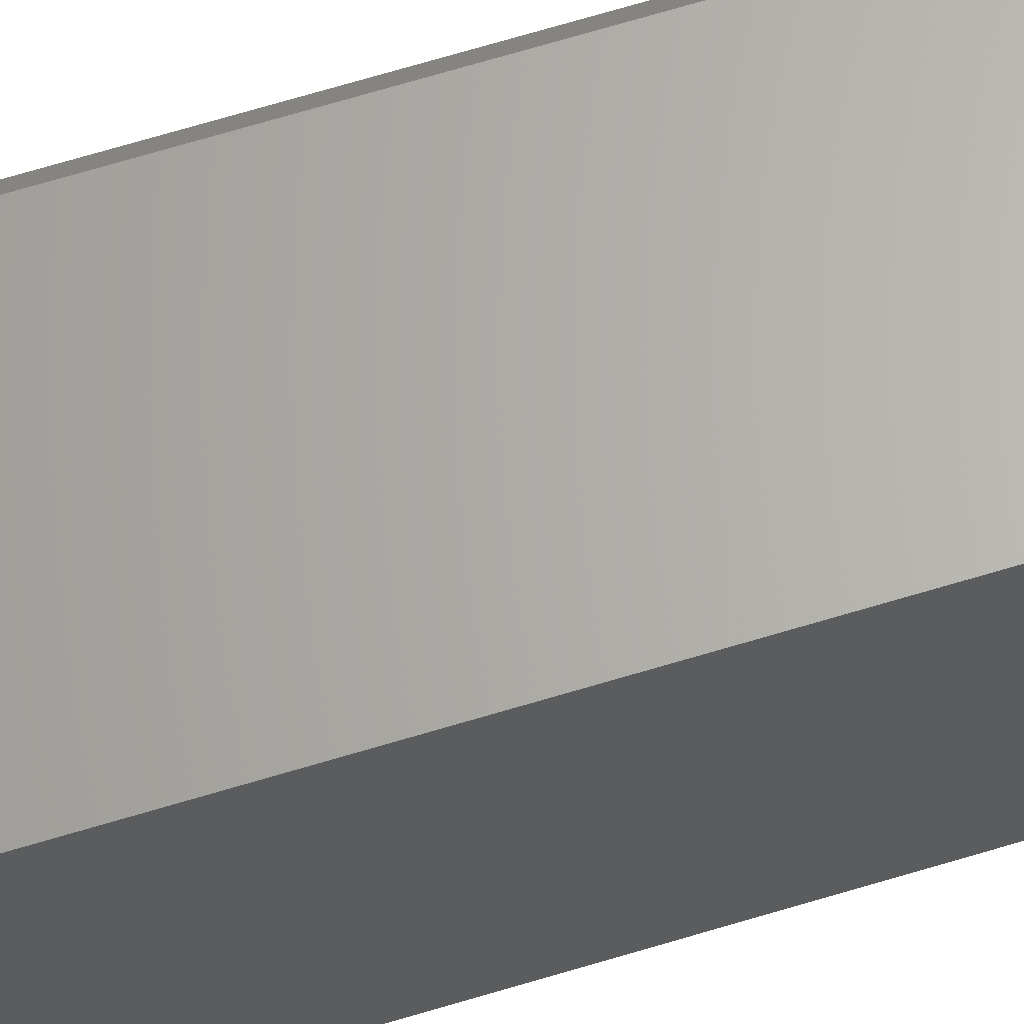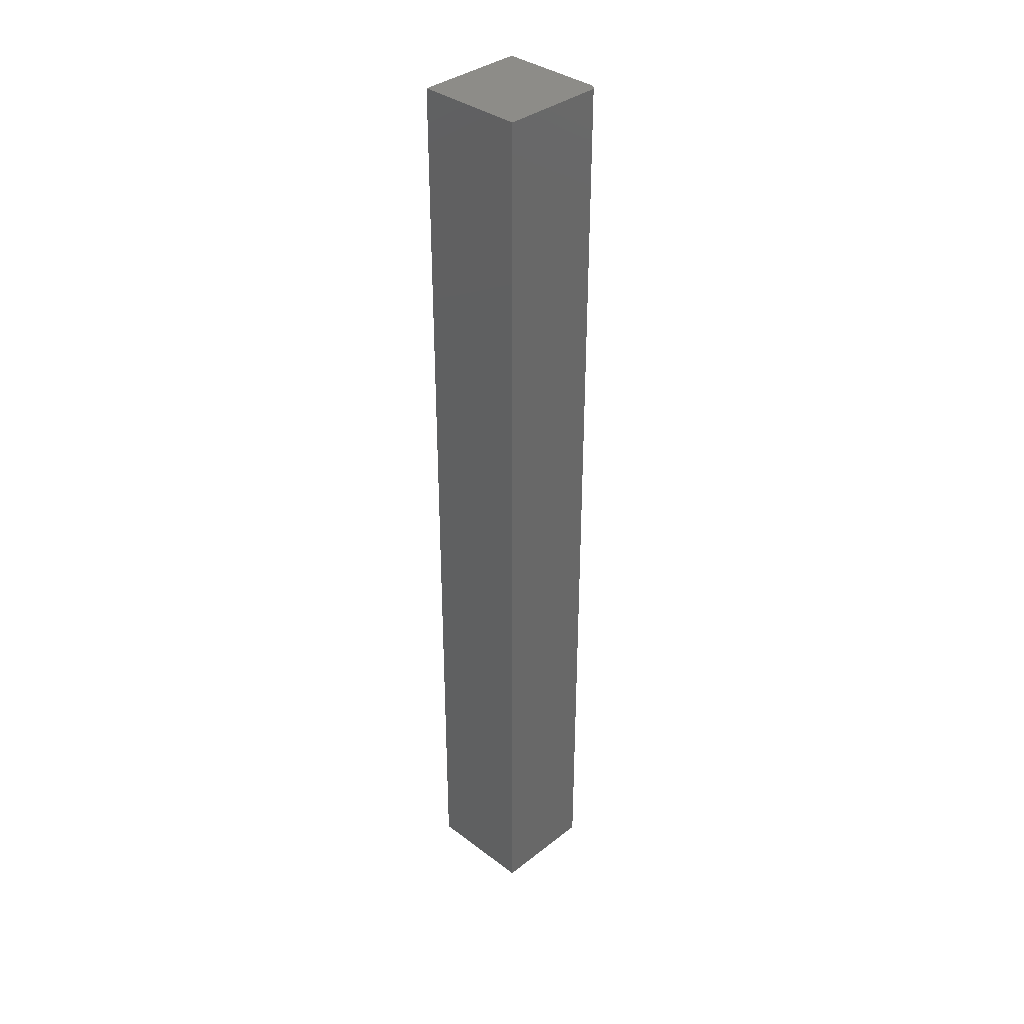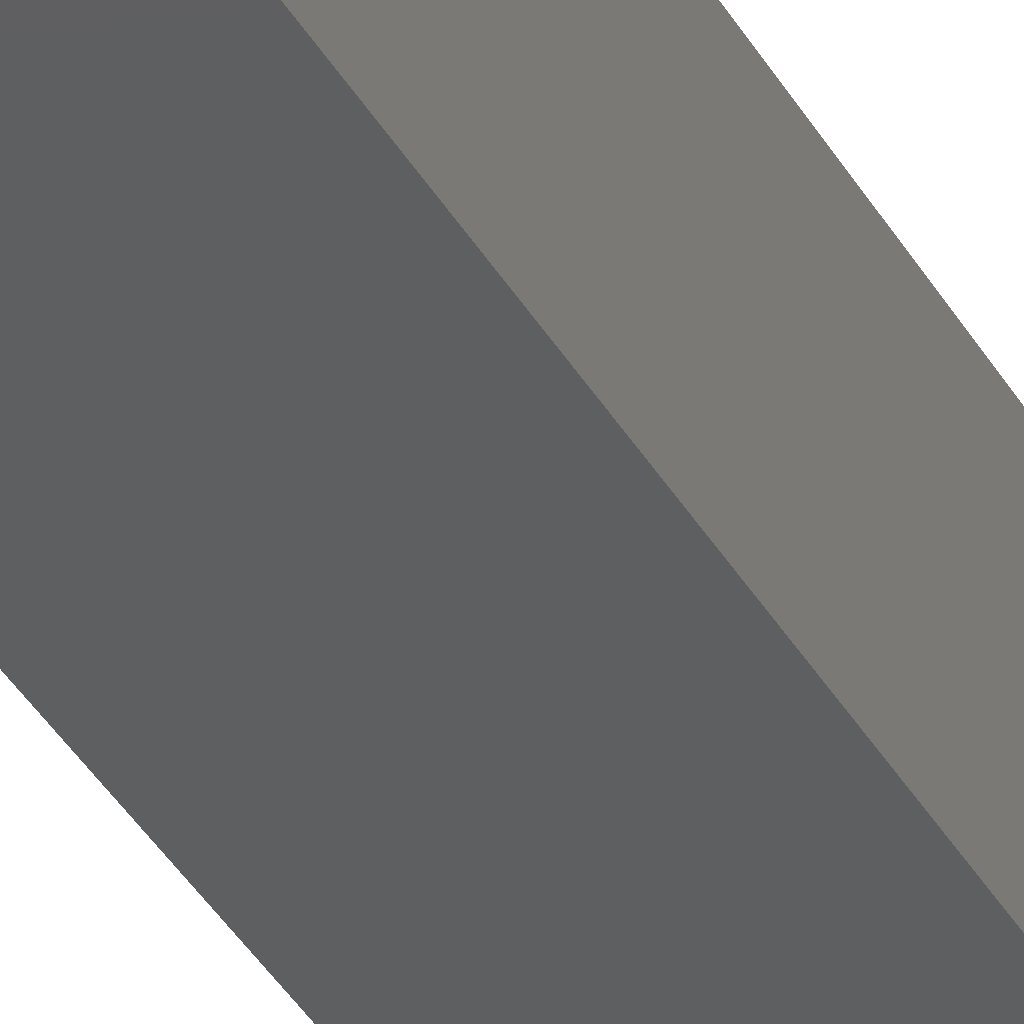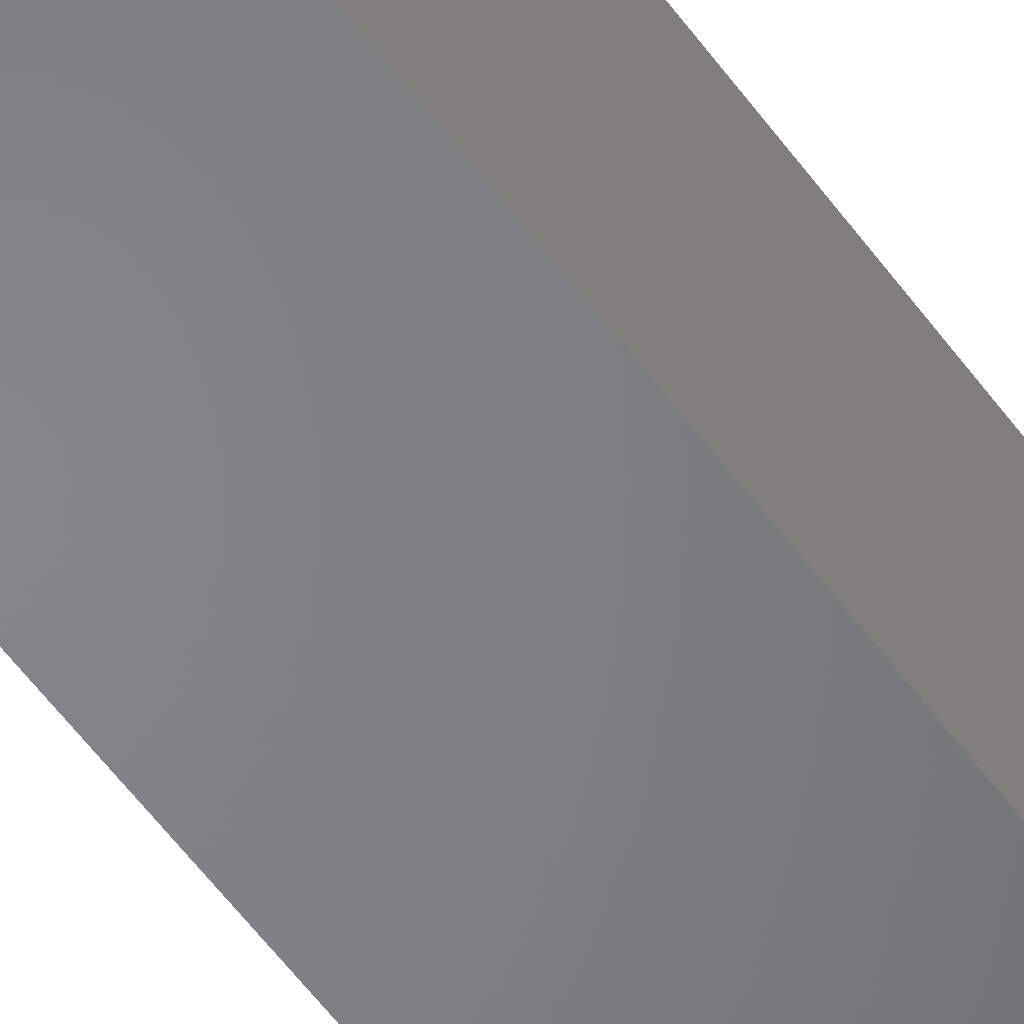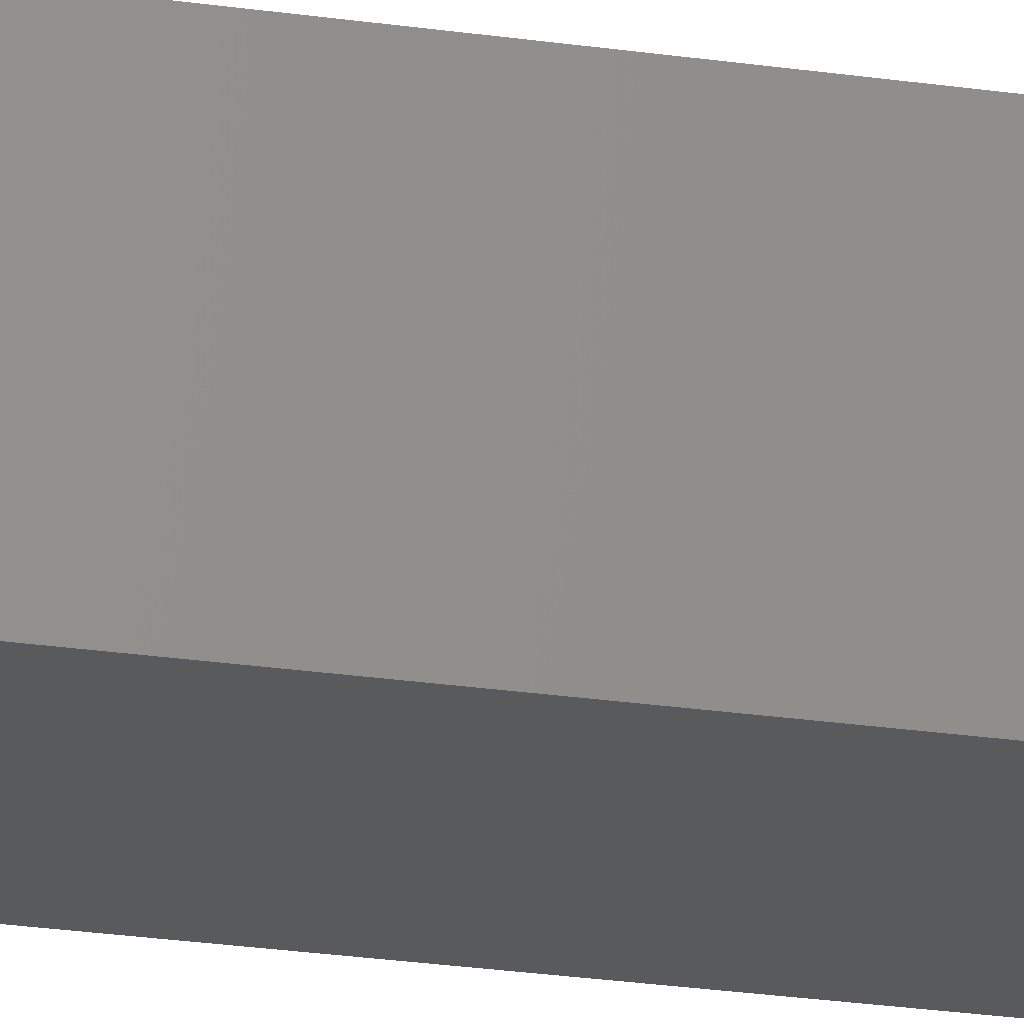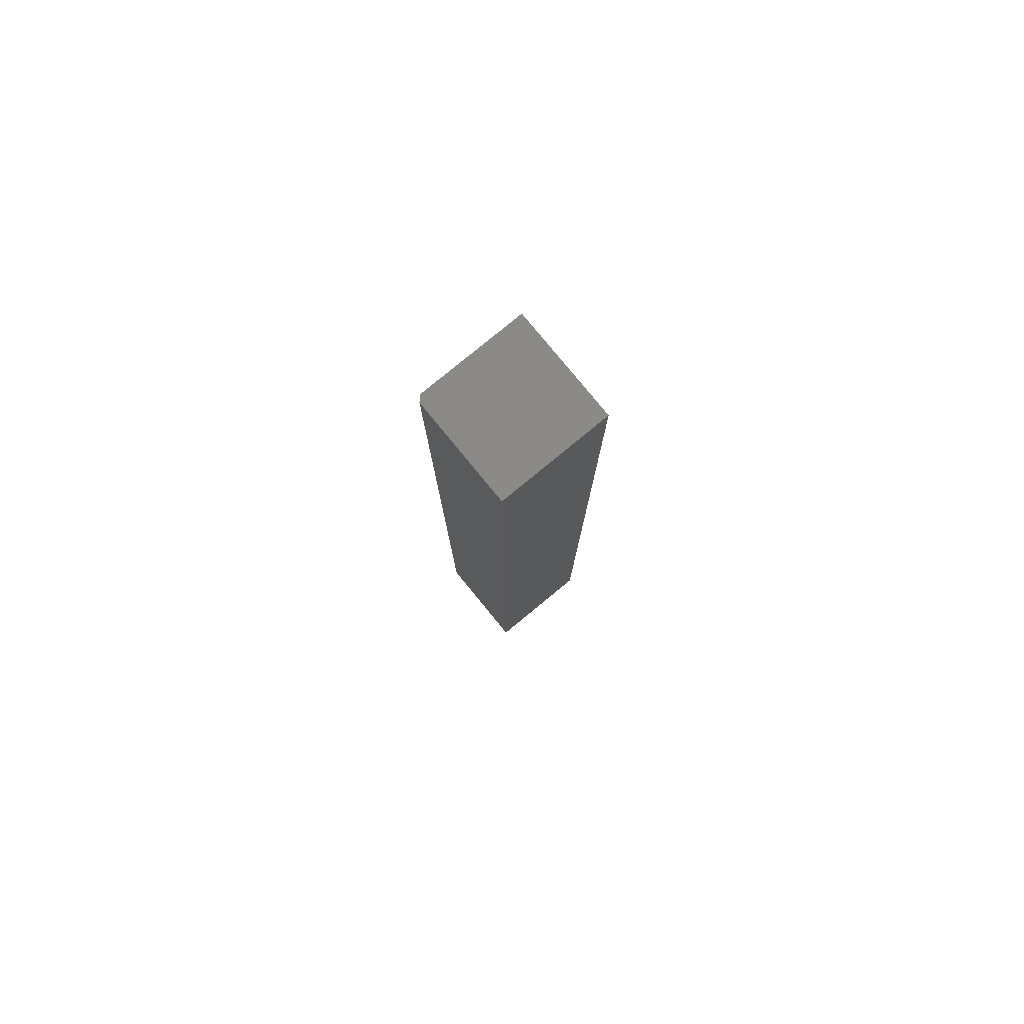
<metadata>
{"format":"stl","ext":"stl","renderer":"f3d","projection":"perspective","resolution":1024,"background":"white","views":[{"elev":65.2,"azim":72.8,"up":"+Y"},{"elev":36.0,"azim":134.5,"up":"+Z"},{"elev":-37.5,"azim":26.4,"up":"+Y"},{"elev":-52.2,"azim":-145.9,"up":"+Y"},{"elev":-23.9,"azim":76.0,"up":"+Y"},{"elev":79.8,"azim":-39.4,"up":"+Z"}]}
</metadata>
<code>
# stl→obj: 10 verts, 16 faces
v -0.07812 0.08594 -0.75
v -0.07812 0.08594 0.75
v 0.08775 0.08594 -0.75
v 0.08775 0.08594 0.75
v -0.08594 -0.08594 0.75
v -0.08594 0.07812 0.75
v -0.08594 -0.08594 -0.75
v -0.08594 0.07812 -0.75
v 0.08775 -0.08594 0.75
v 0.08775 -0.08594 -0.75
f 1 2 3
f 3 2 4
f 5 6 7
f 7 6 8
f 9 4 5
f 5 4 2
f 5 2 6
f 3 10 1
f 1 10 7
f 1 7 8
f 6 2 8
f 8 2 1
f 7 10 5
f 5 10 9
f 10 3 9
f 9 3 4

</code>
